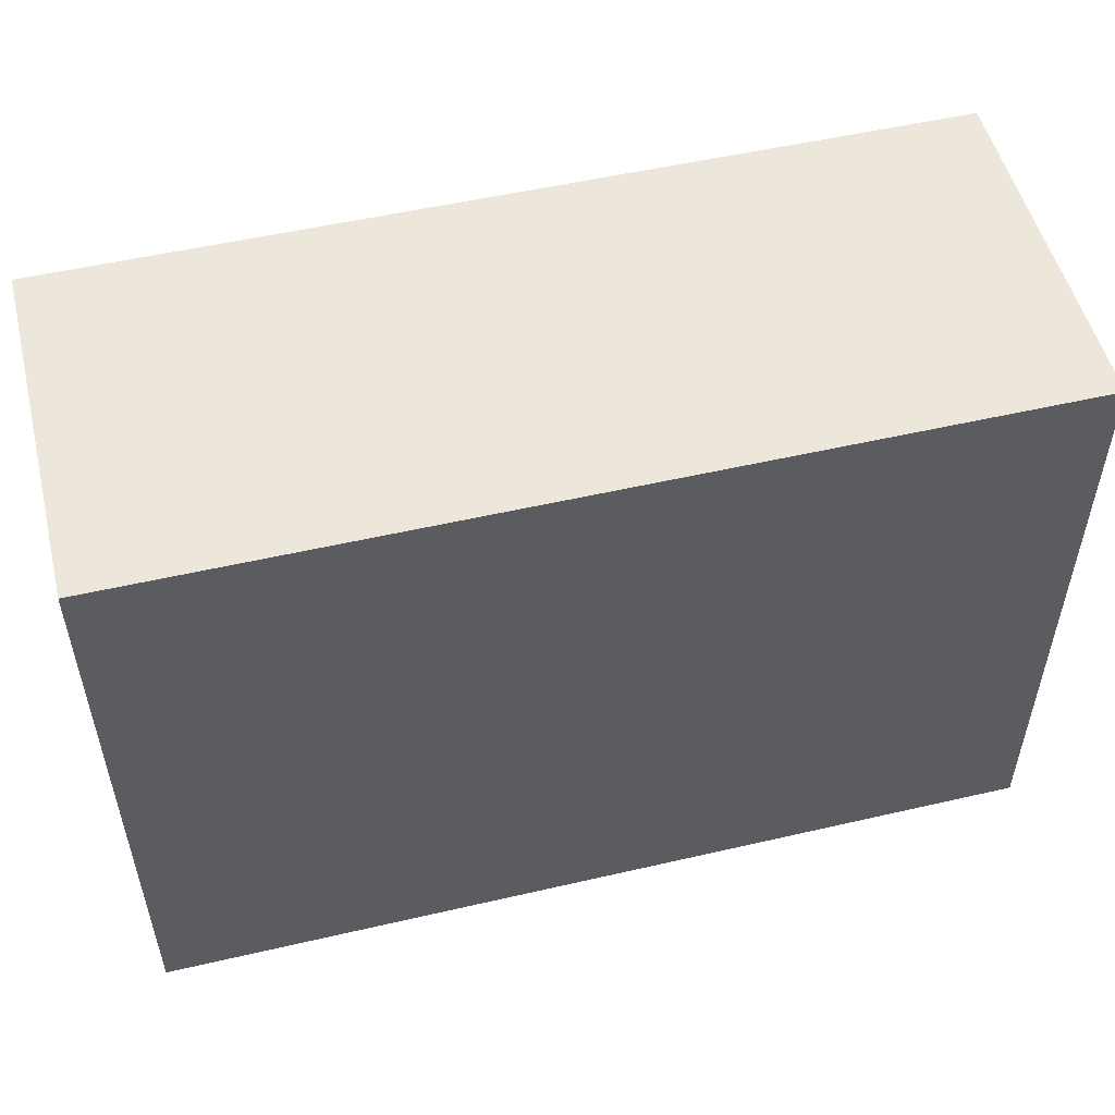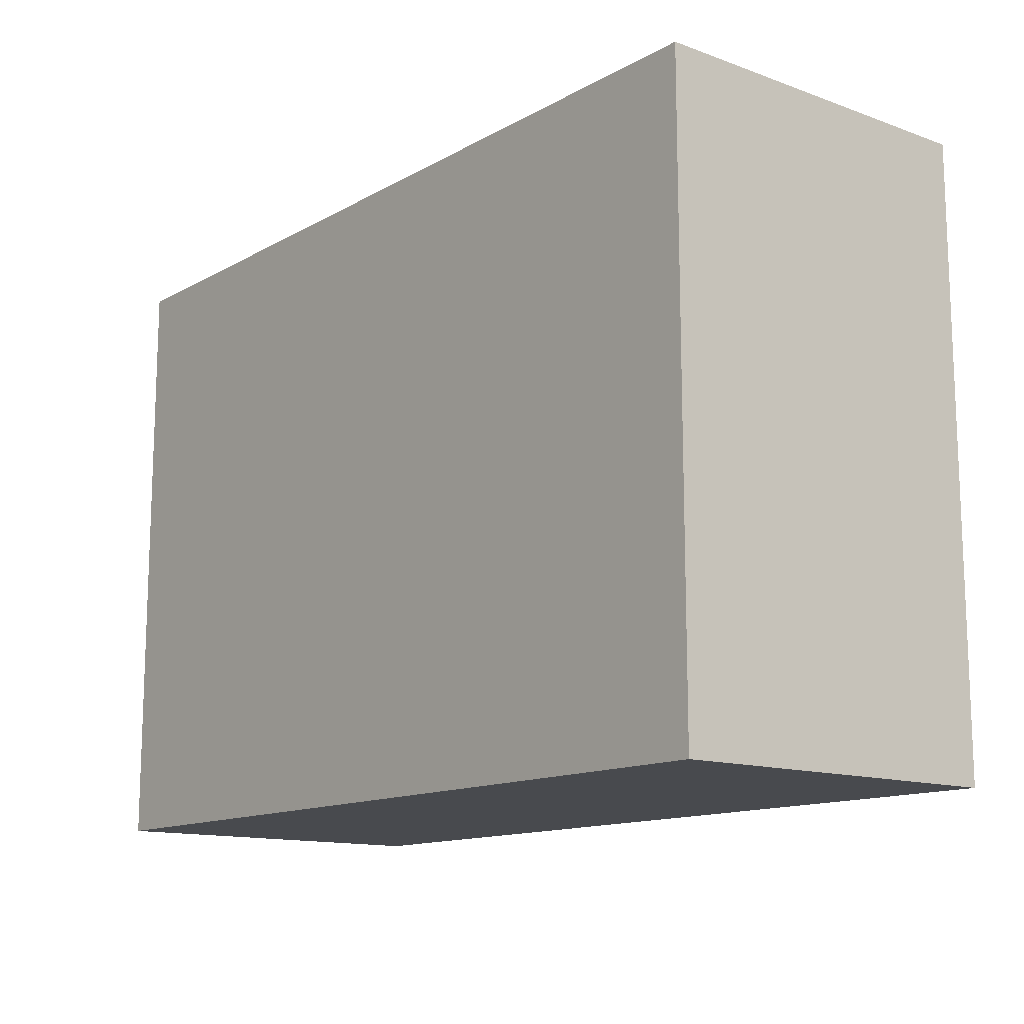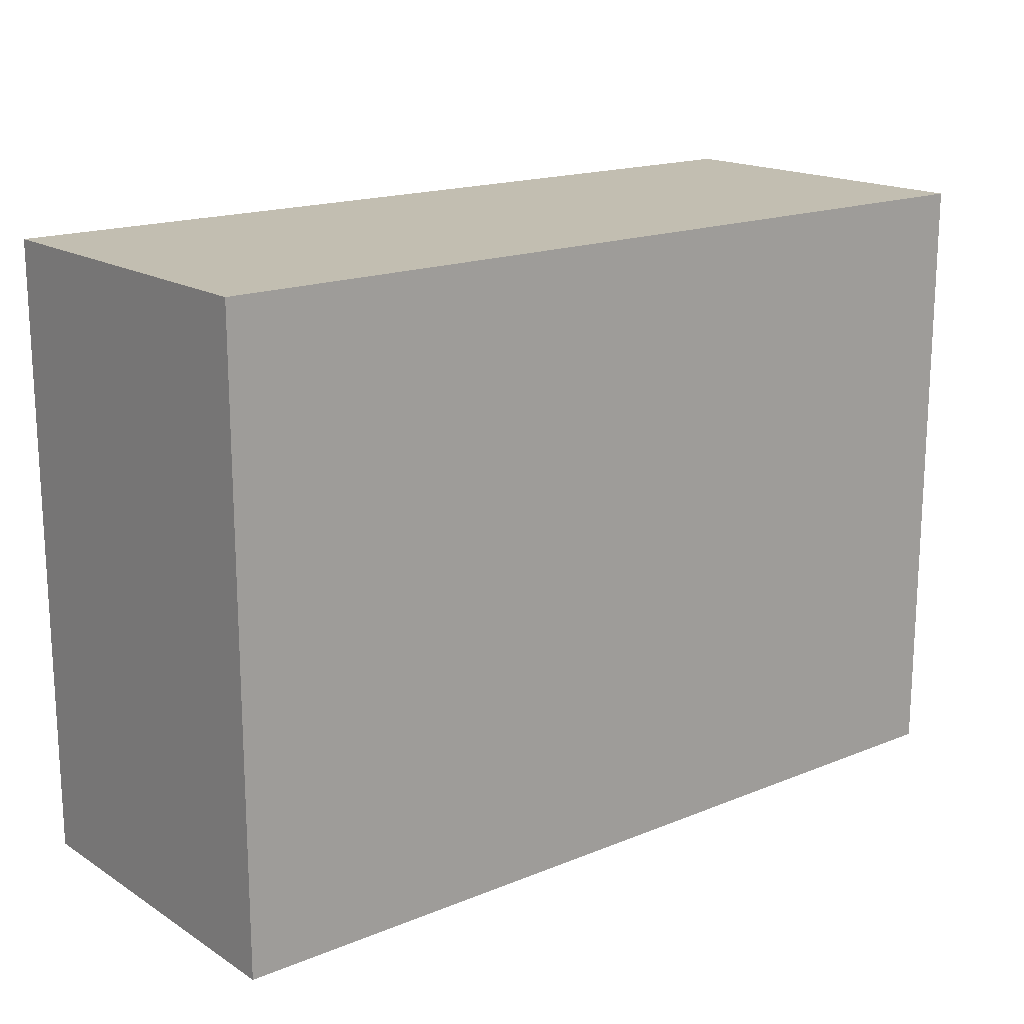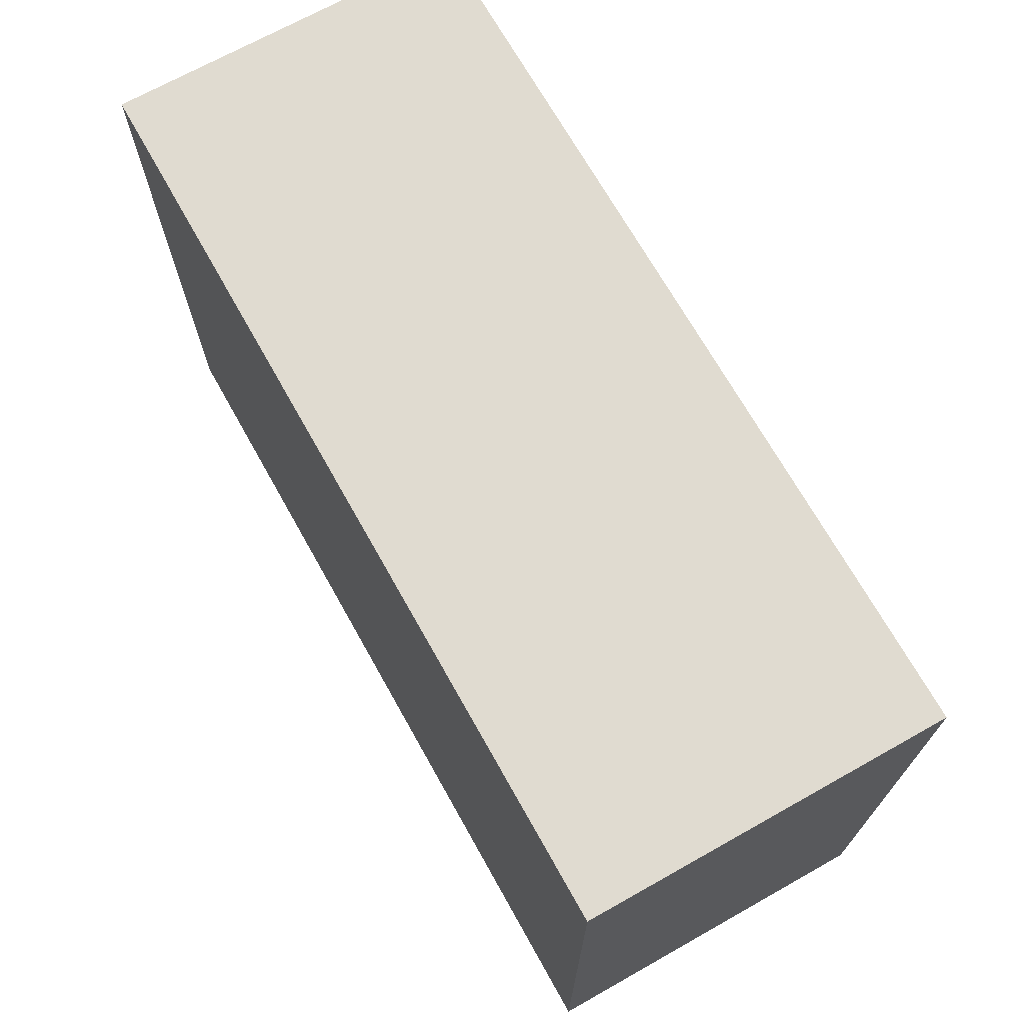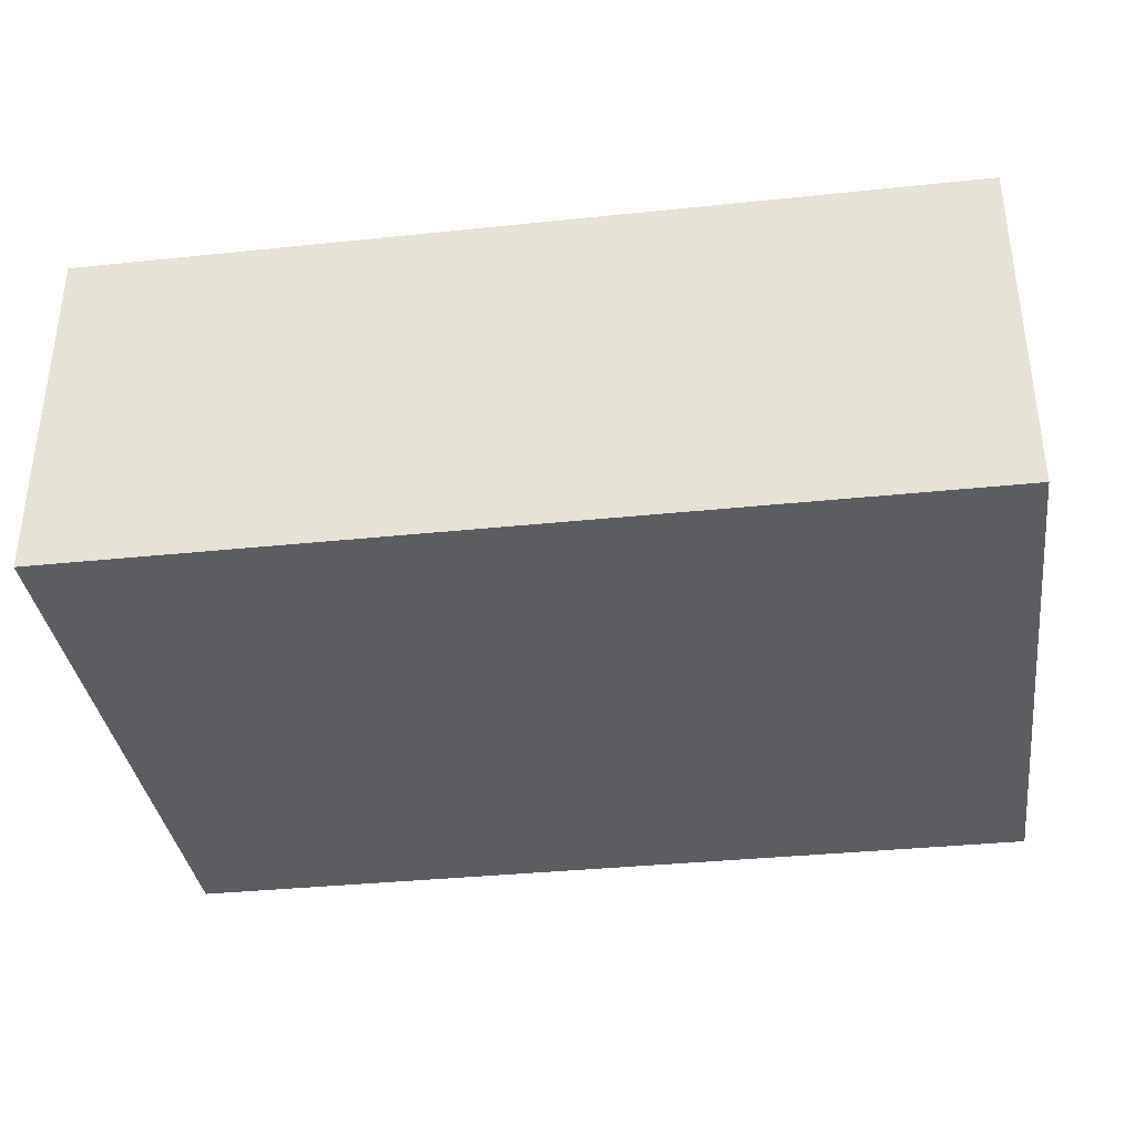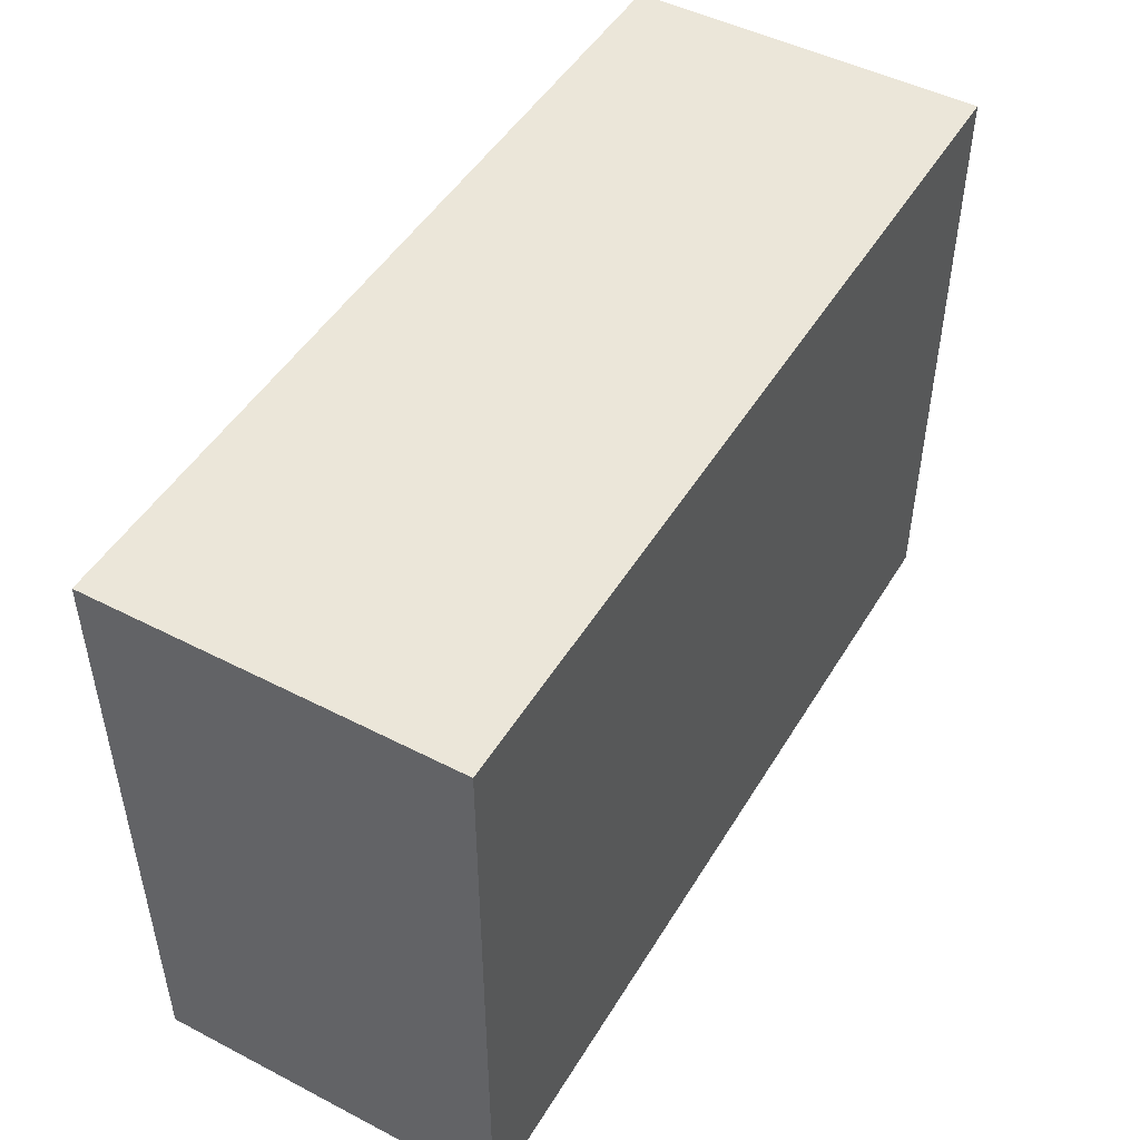
<metadata>
{"format":"obj","ext":"obj","renderer":"f3d","projection":"perspective","resolution":1024,"background":"white","views":[{"elev":52.4,"azim":166.0,"up":"+Z"},{"elev":-13.3,"azim":51.0,"up":"+Z"},{"elev":17.1,"azim":140.9,"up":"+Z"},{"elev":70.0,"azim":60.7,"up":"+Z"},{"elev":-35.7,"azim":7.8,"up":"+Y"},{"elev":48.3,"azim":120.0,"up":"+Z"}]}
</metadata>
<code>
v -320.3 230.4 -196.3
v -330.3 230.4 -196.3
v -320.3 230.4 -189.3
v -330.3 230.4 -189.3
v -320.3 230.4 -189.3
v -330.3 230.4 -189.3
v -320.3 234.4 -189.3
v -330.3 234.4 -189.3
v -320.3 234.4 -189.3
v -330.3 234.4 -189.3
v -320.3 234.4 -196.3
v -330.3 234.4 -196.3
v -320.3 234.4 -196.3
v -330.3 234.4 -196.3
v -320.3 230.4 -196.3
v -330.3 230.4 -196.3
v -320.3 230.4 -196.3
v -320.3 230.4 -189.3
v -320.3 234.4 -189.3
v -320.3 234.4 -196.3
v -330.3 230.4 -196.3
v -330.3 230.4 -189.3
v -330.3 234.4 -189.3
v -330.3 234.4 -196.3
f 1 3 4 2
f 5 7 8 6
f 9 11 12 10
f 13 15 16 14
f 17 20 19
f 19 18 17
f 21 23 24
f 23 21 22

</code>
